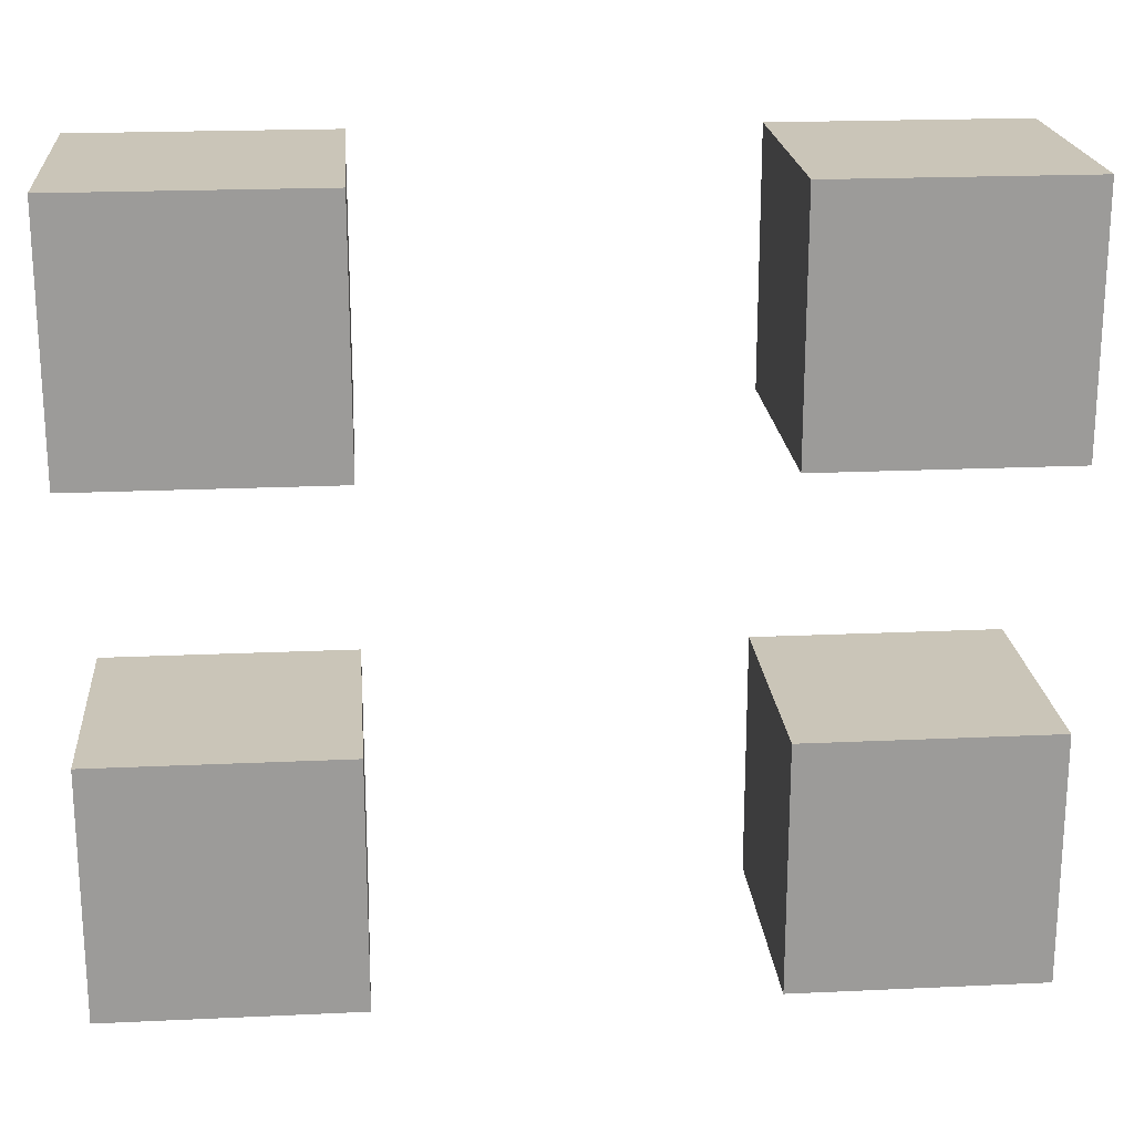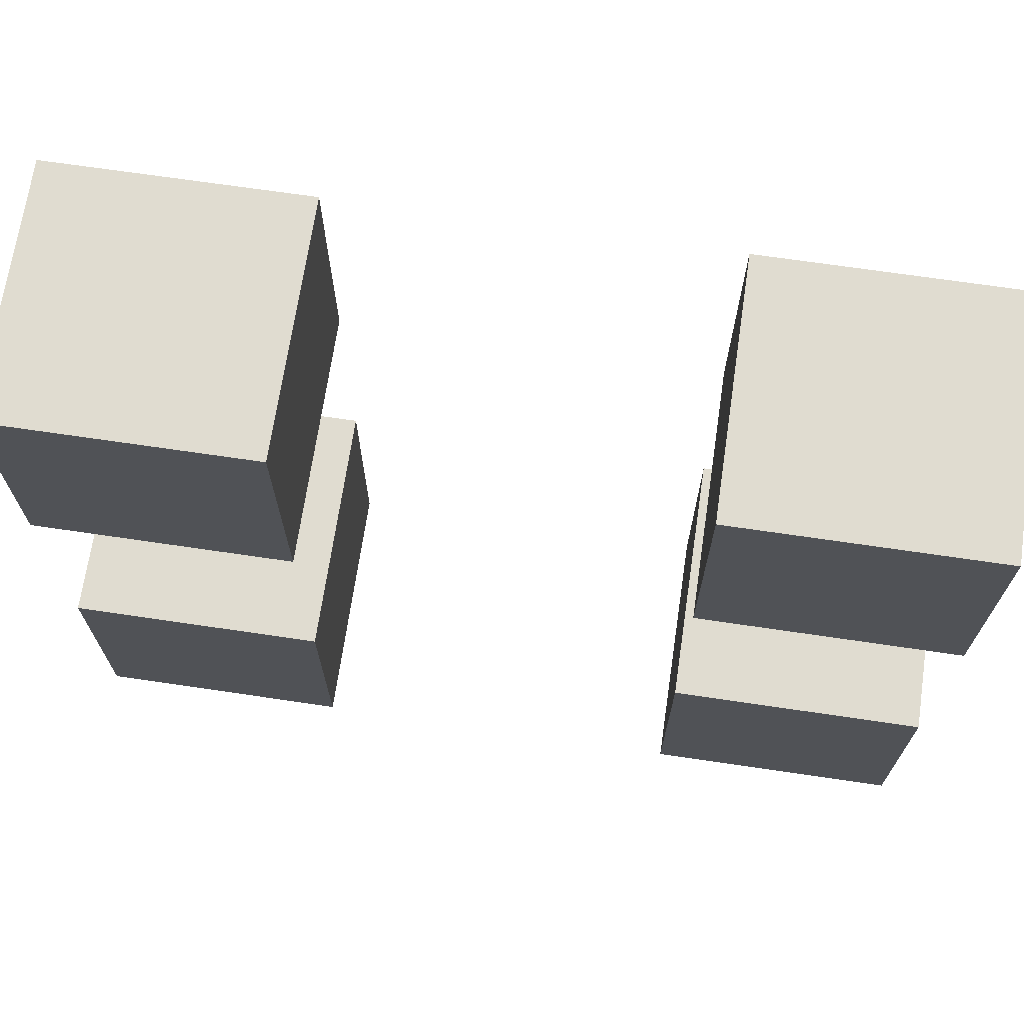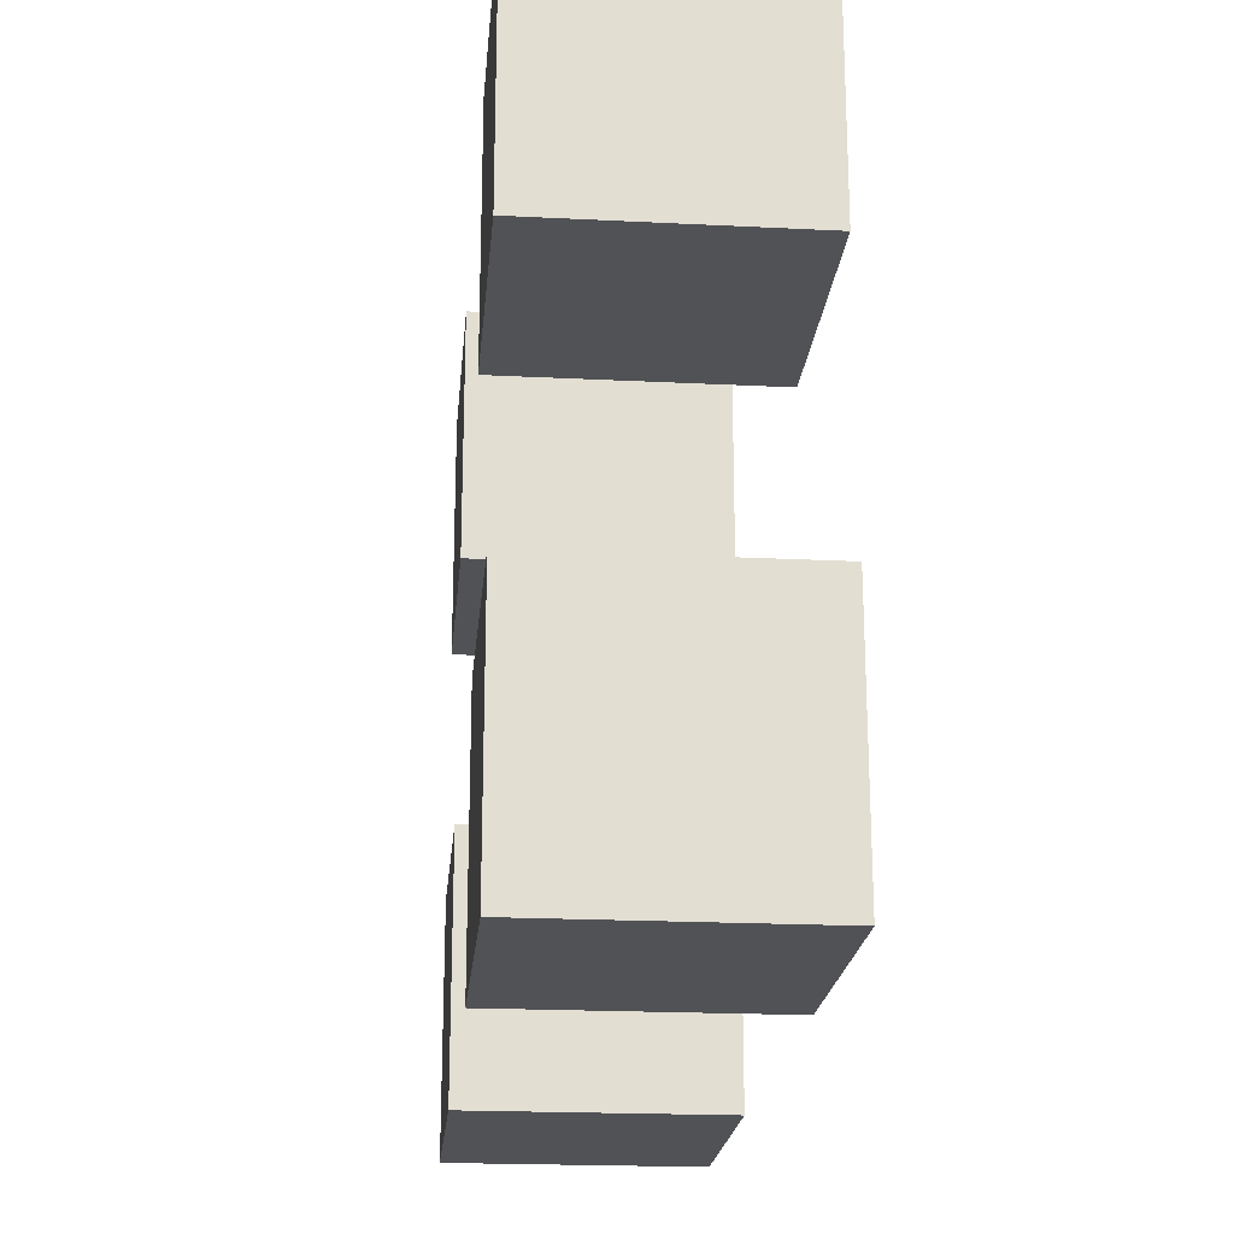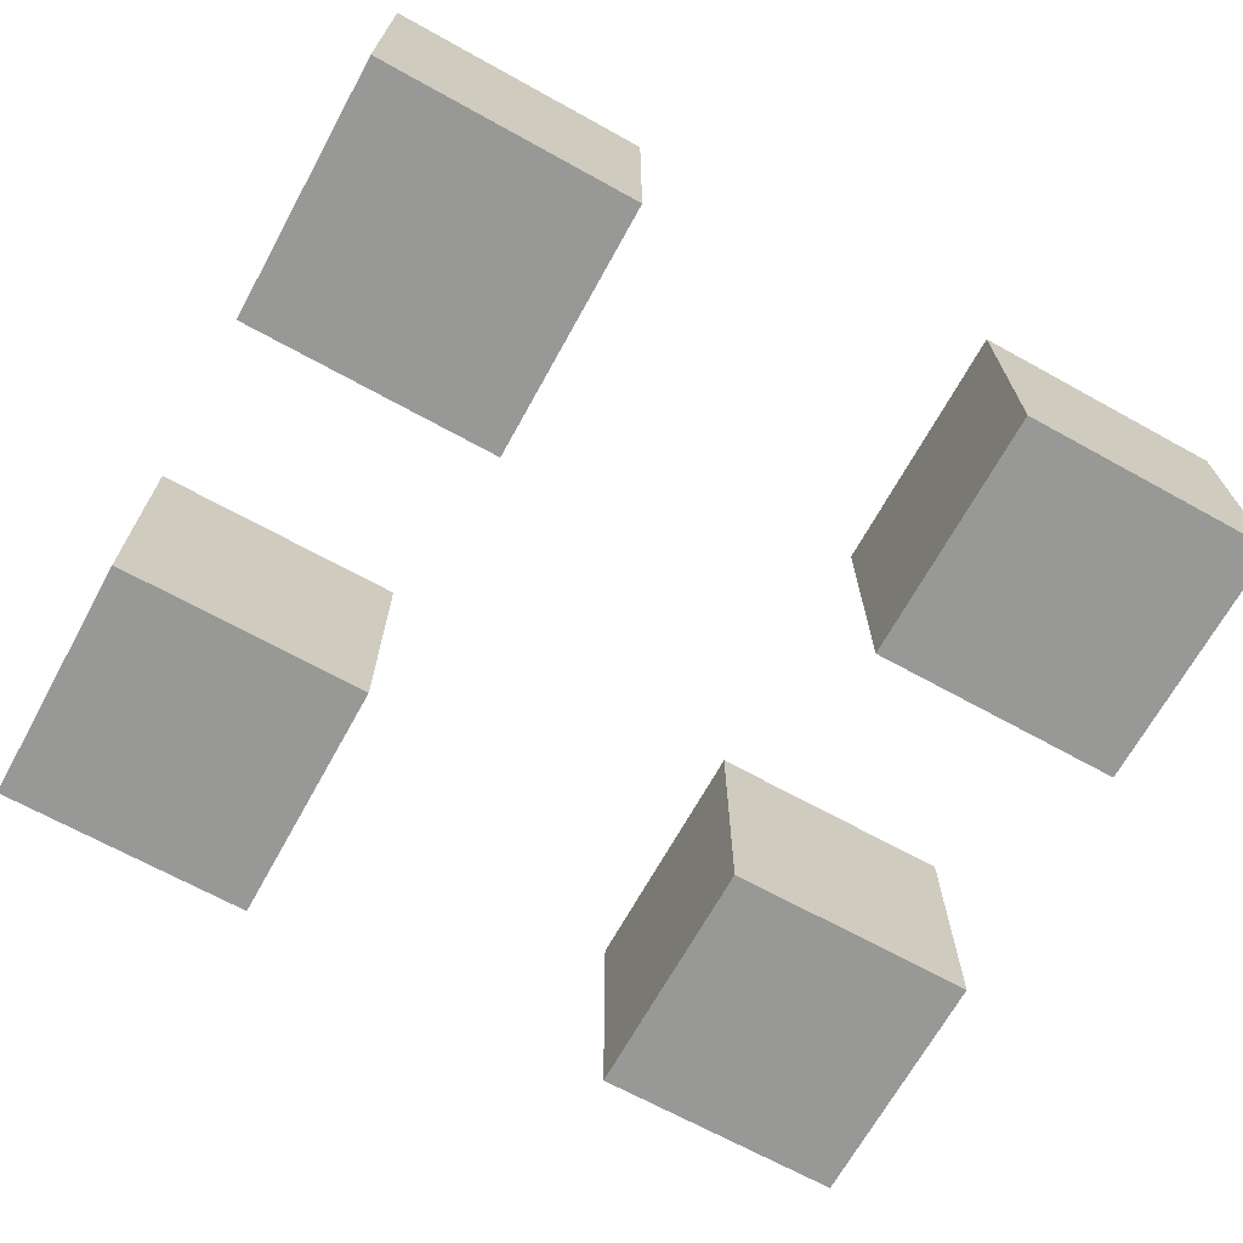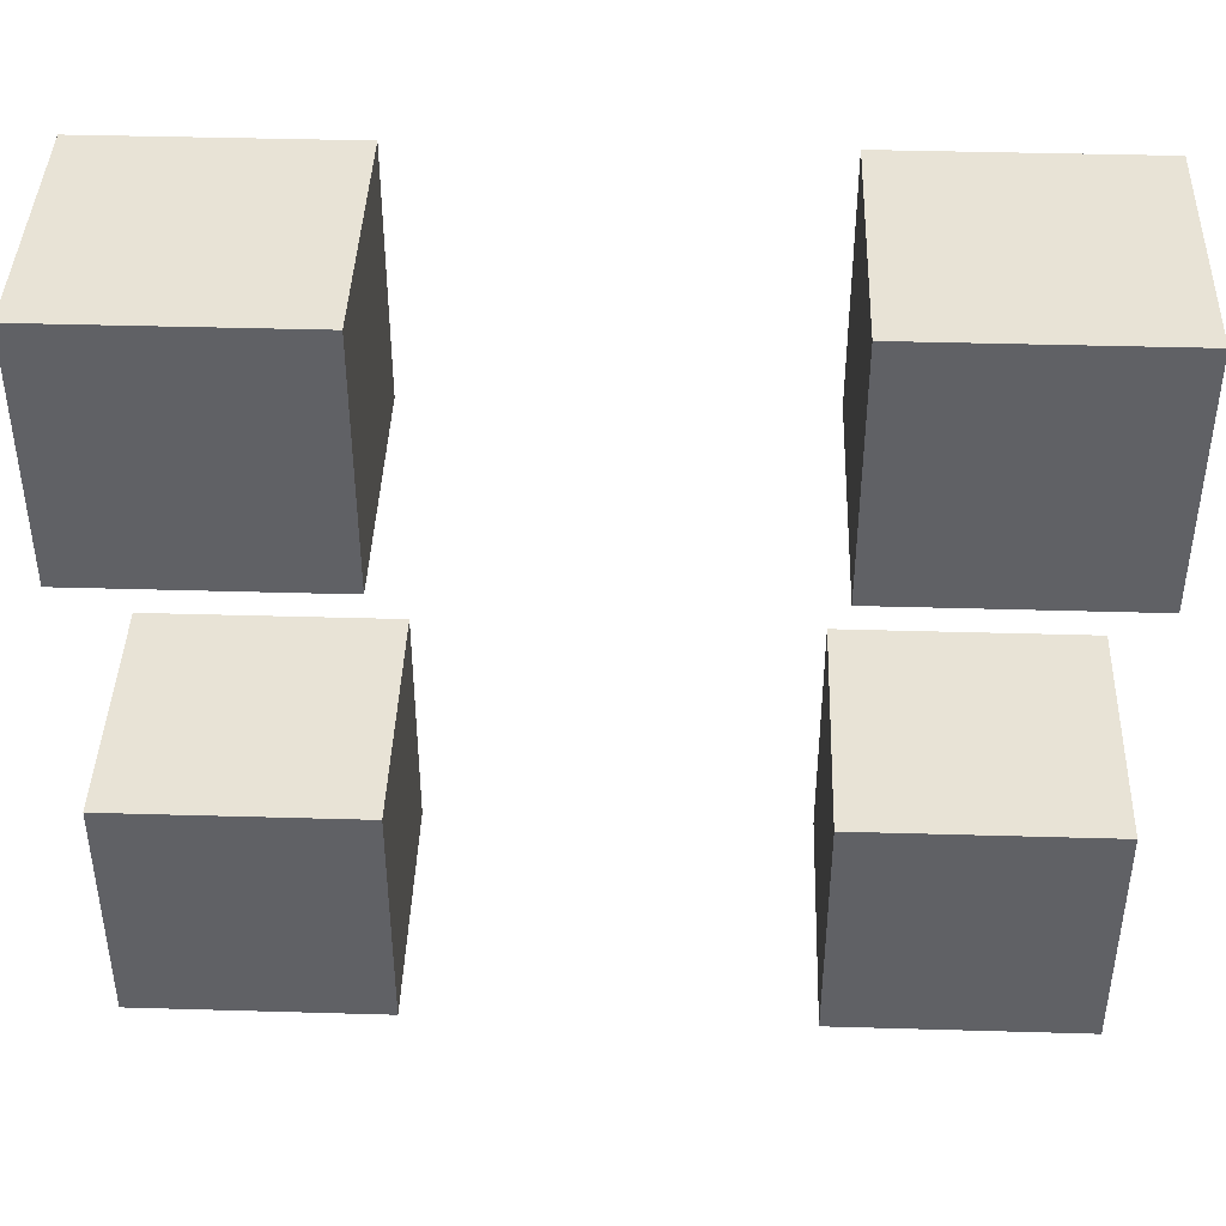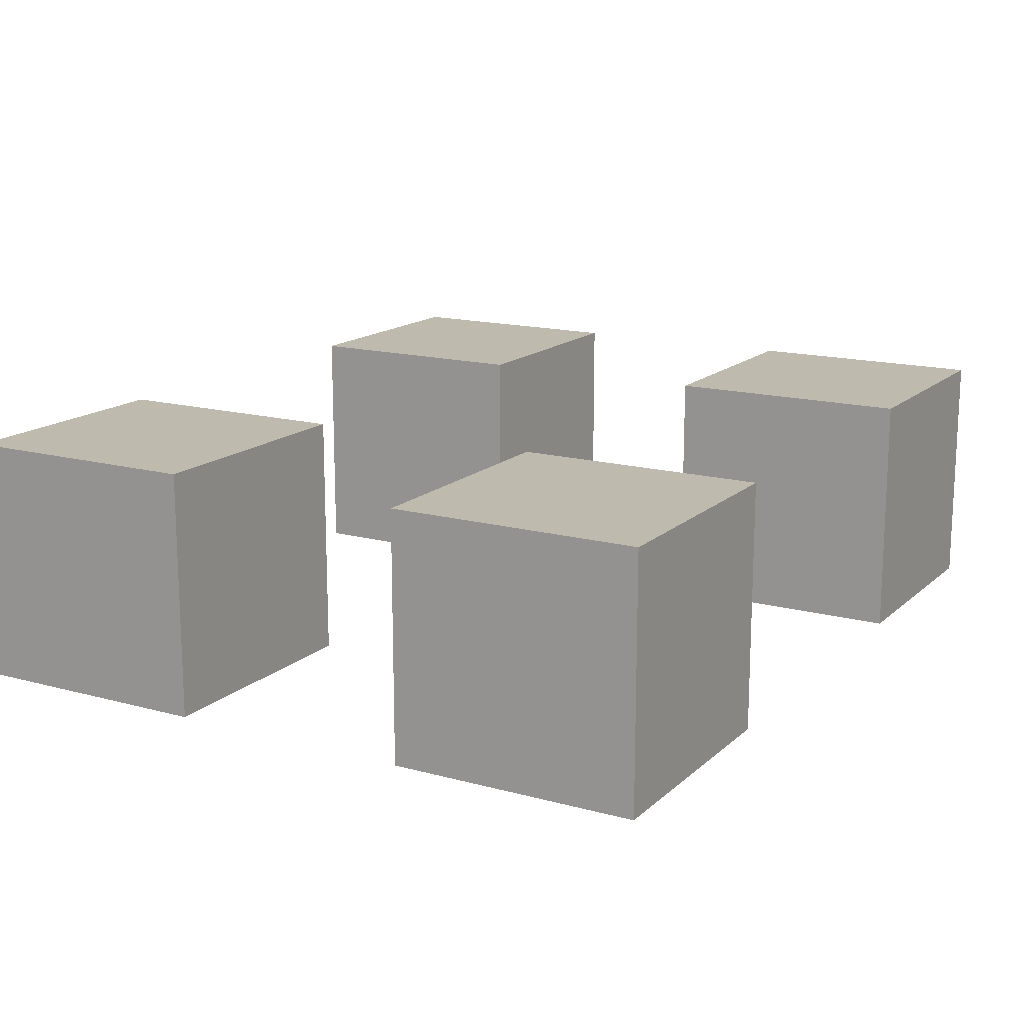
<metadata>
{"format":"obj","ext":"obj","renderer":"f3d","projection":"perspective","resolution":1024,"background":"white","views":[{"elev":20.5,"azim":-4.8,"up":"+Z"},{"elev":69.5,"azim":8.4,"up":"+Z"},{"elev":-21.2,"azim":-95.1,"up":"+Z"},{"elev":-68.5,"azim":151.1,"up":"+Y"},{"elev":41.8,"azim":2.0,"up":"+Z"},{"elev":15.4,"azim":-60.1,"up":"+Y"}]}
</metadata>
<code>
o Cube
v -2 -1 1
v -2 -1 3
v -4 -1 3
v -4 -1 1
v -2 1 1
v -2 1 3
v -4 1 3
v -4 1 1
f 2 4 1
f 8 6 5
f 5 2 1
f 6 3 2
f 3 8 4
f 1 8 5
f 2 3 4
f 8 7 6
f 5 6 2
f 6 7 3
f 3 7 8
f 1 4 8
o Cube.001
v -2 -1 -3
v -2 -1 -1
v -4 -1 -1
v -4 -1 -3
v -2 1 -3
v -2 1 -1
v -4 1 -1
v -4 1 -3
f 9 11 12
f 16 14 13
f 13 10 9
f 14 11 10
f 15 12 11
f 9 16 13
f 9 10 11
f 16 15 14
f 13 14 10
f 14 15 11
f 15 16 12
f 9 12 16
o Cube.003
v 3 -1 1
v 3 -1 3
v 1 -1 3
v 1 -1 1
v 3 1 1
v 3 1 3
v 1 1 3
v 1 1 1
f 17 19 20
f 24 22 21
f 21 18 17
f 22 19 18
f 19 24 20
f 17 24 21
f 17 18 19
f 24 23 22
f 21 22 18
f 22 23 19
f 19 23 24
f 17 20 24
o Cube.002
v 3 -1 -3
v 3 -1 -1
v 1 -1 -1
v 1 -1 -3
v 3 1 -3
v 3 1 -1
v 1 1 -1
v 1 1 -3
f 25 27 28
f 32 30 29
f 29 26 25
f 30 27 26
f 31 28 27
f 25 32 29
f 25 26 27
f 32 31 30
f 29 30 26
f 30 31 27
f 31 32 28
f 25 28 32

</code>
